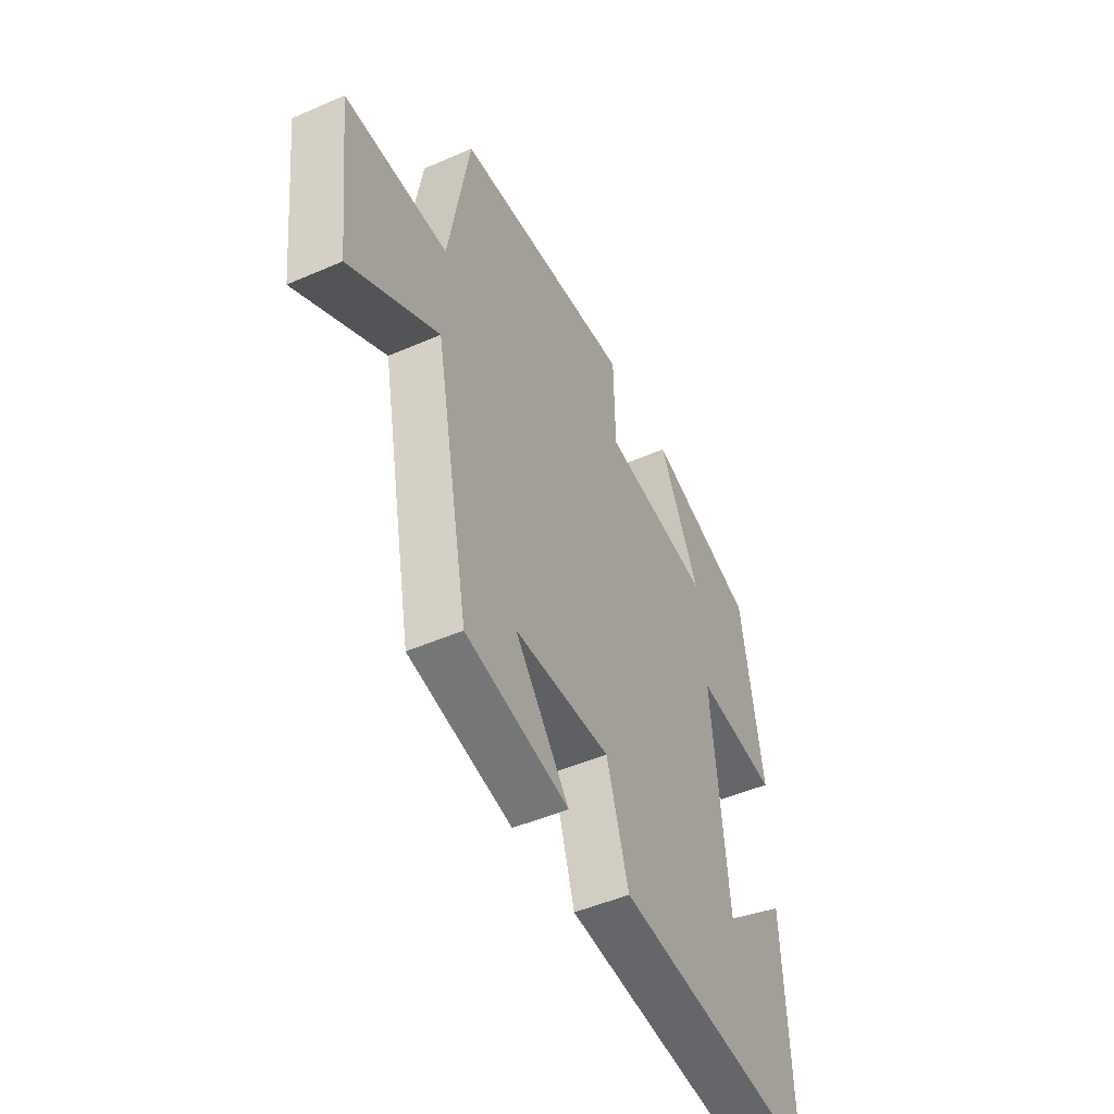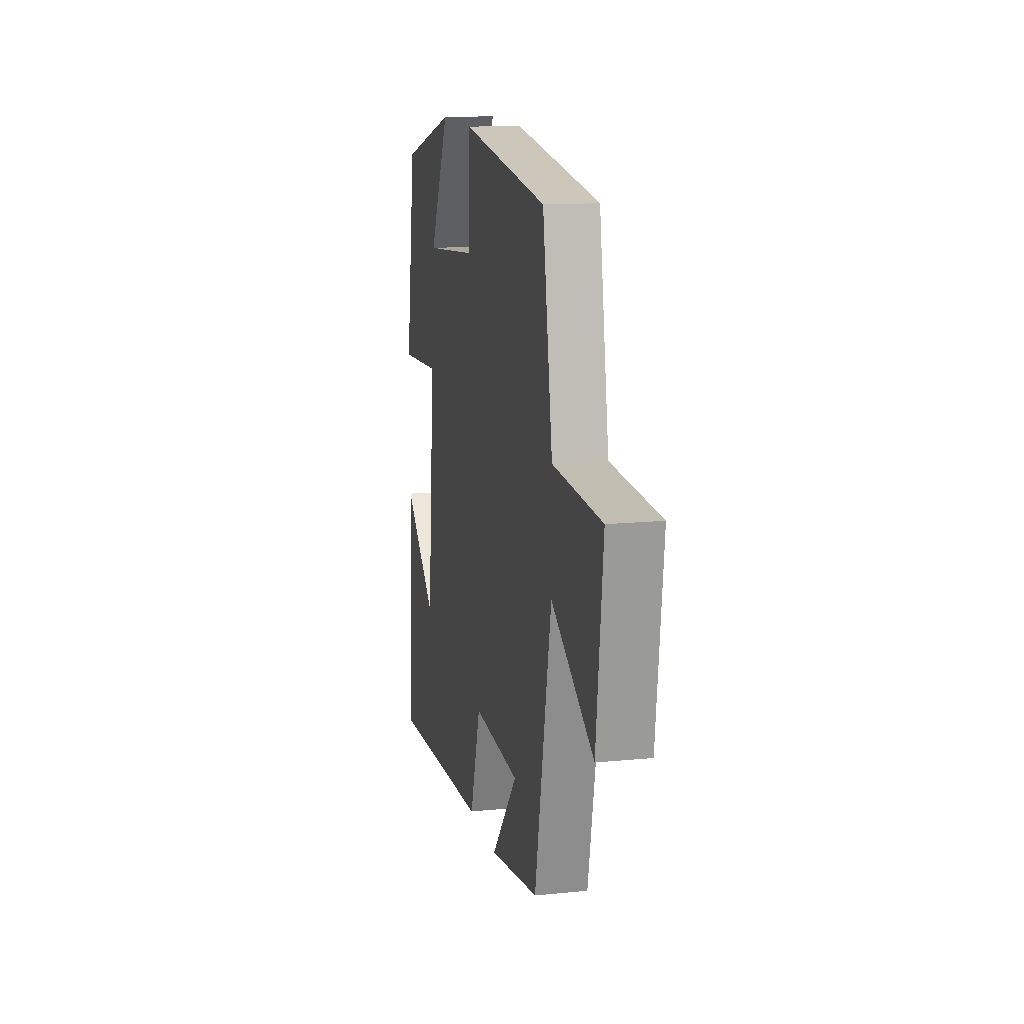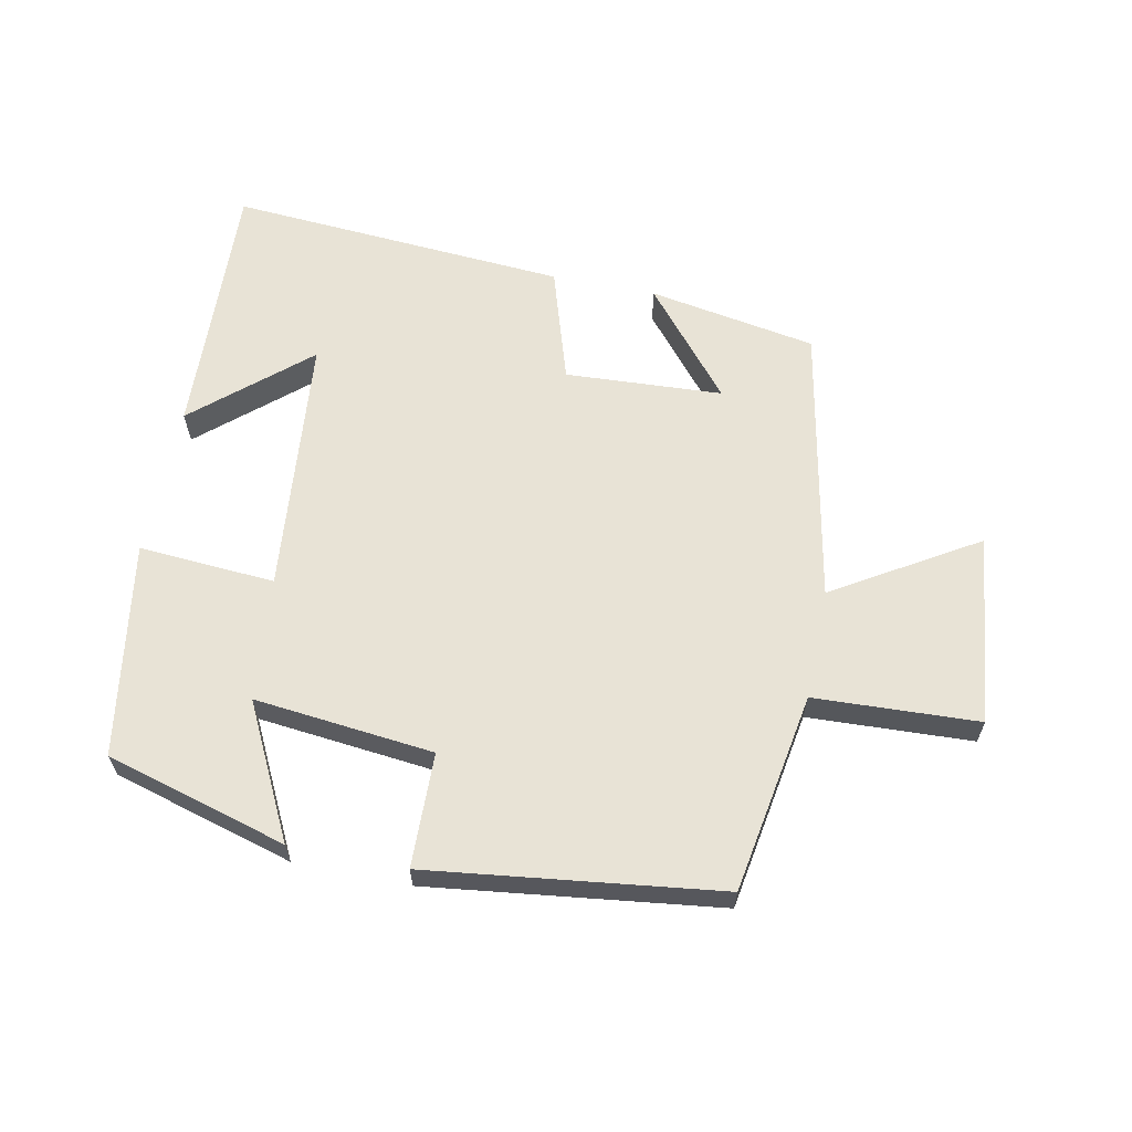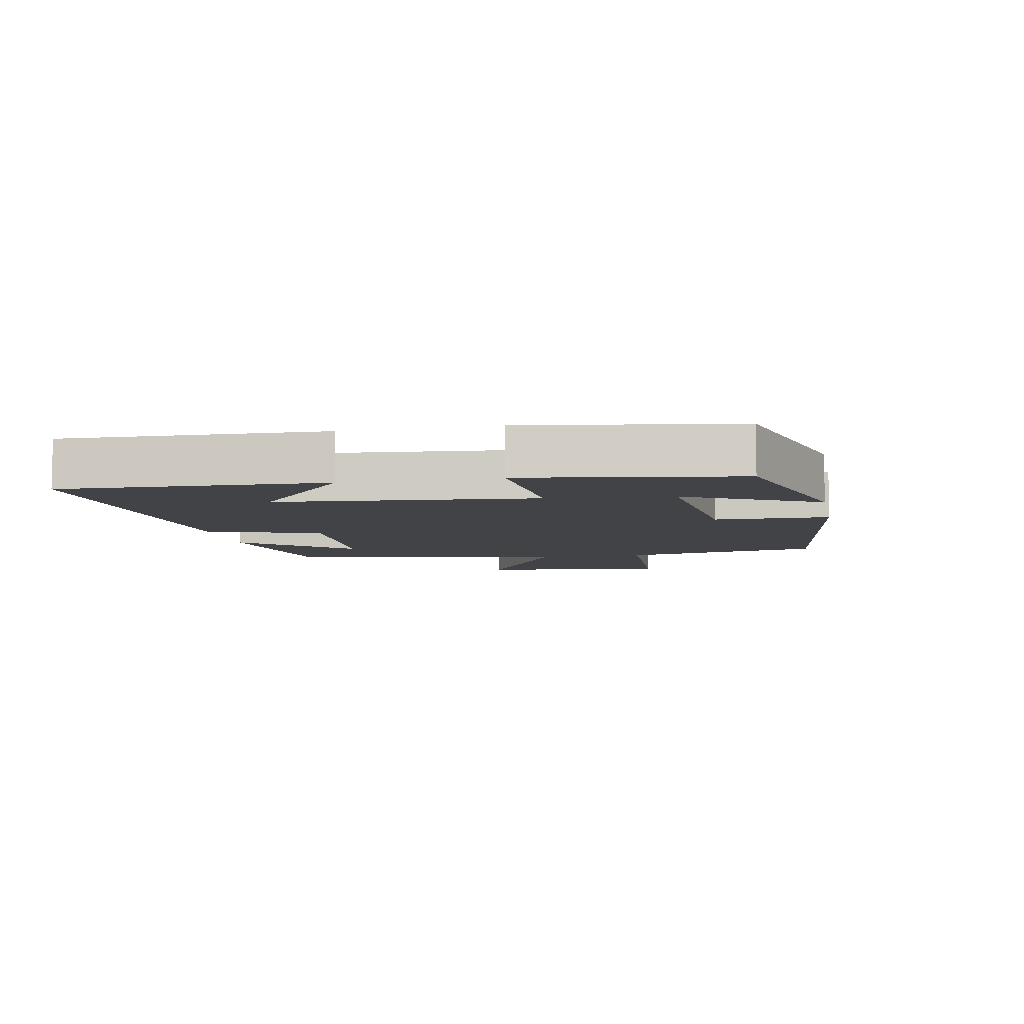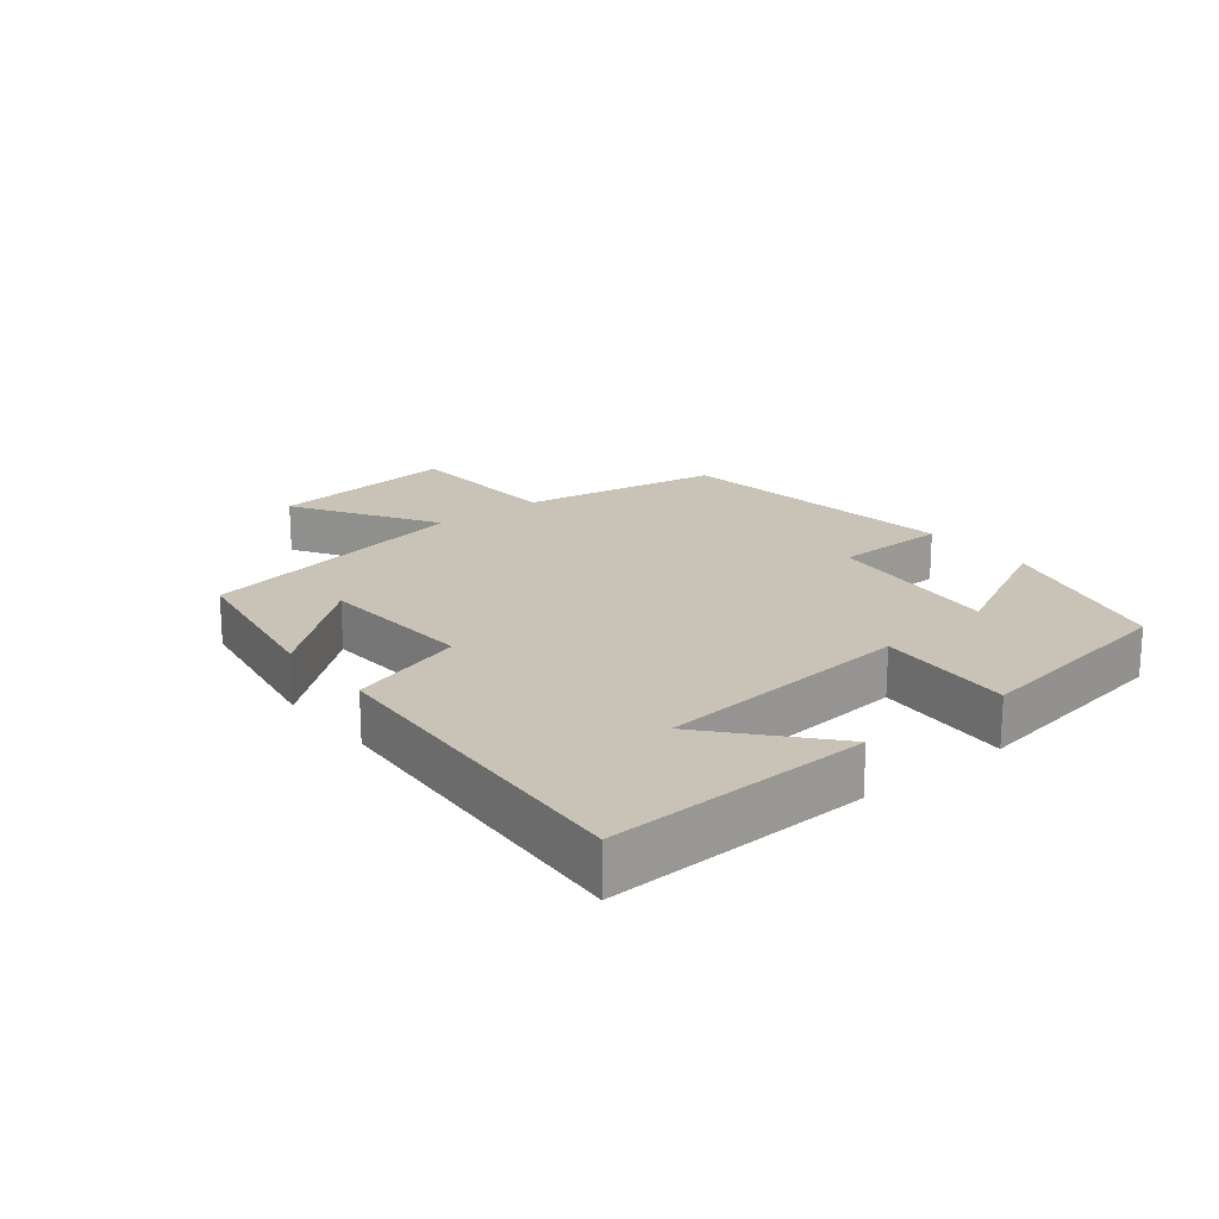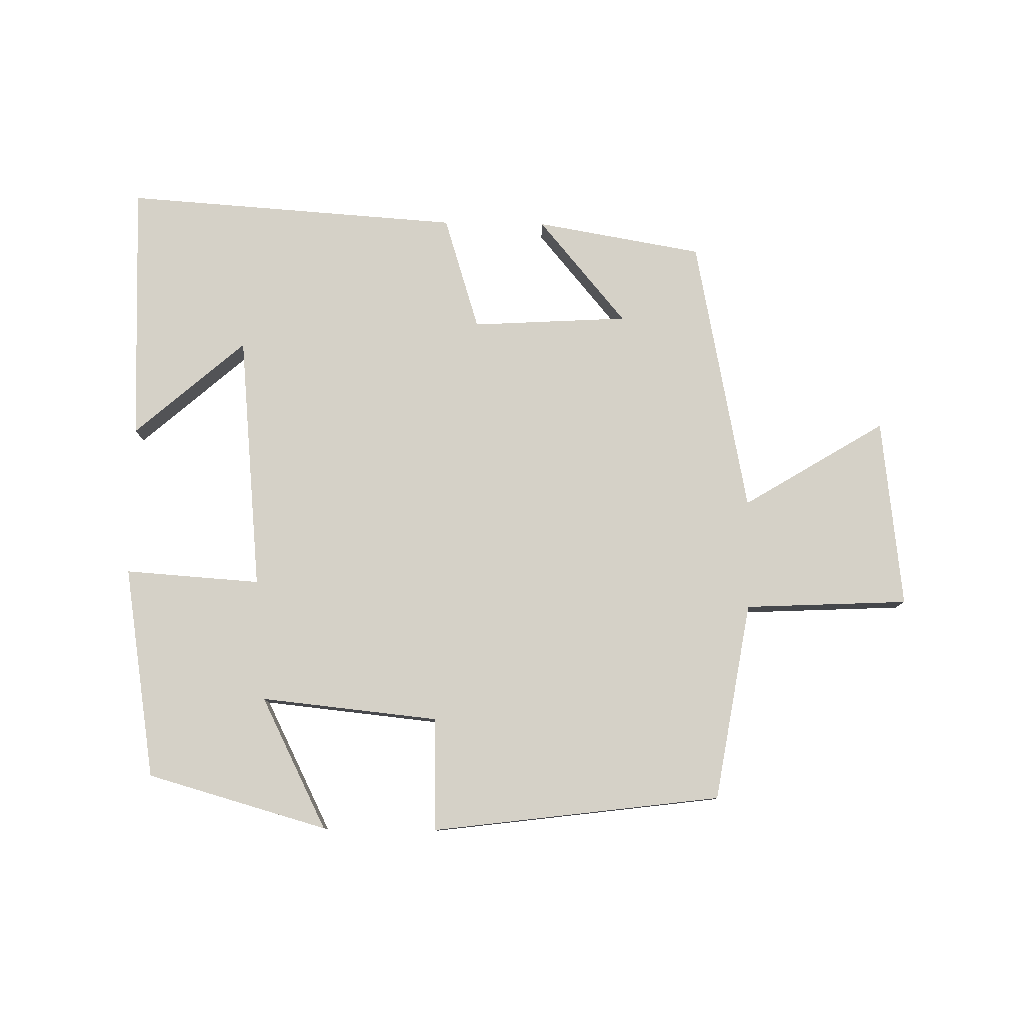
<metadata>
{"format":"obj","ext":"obj","renderer":"f3d","projection":"perspective","resolution":1024,"background":"white","views":[{"elev":-48.5,"azim":115.9,"up":"+Z"},{"elev":14.1,"azim":77.6,"up":"+Z"},{"elev":62.5,"azim":11.5,"up":"+Y"},{"elev":-7.3,"azim":-78.7,"up":"+Y"},{"elev":19.4,"azim":-128.7,"up":"+Y"},{"elev":79.7,"azim":0.9,"up":"+Y"}]}
</metadata>
<code>
v 0.416 0.07 -0.456
v 0.16 0.07 -0.5
v 0.295 0.07 -0.339
v 0.055 0.07 -0.325
v 0 0.07 -0.5
v -0.516 0.07 -0.535
v -0.5 0.07 -0.136
v -0.33 0.07 -0.284
v -0.292 0.07 0.11
v -0.5 0.07 0.096
v -0.448 0.07 0.422
v -0.171 0.07 0.5
v -0.273 0.07 0.298
v 0.001 0.07 0.326
v 0.005 0.07 0.5
v 0.449 0.07 0.443
v 0.5 0.07 0.138
v 0.751 0.07 0.126
v 0.717 0.07 -0.164
v 0.5 0.07 -0.032
v 0.416 0 -0.456
v 0.16 0 -0.5
v 0.295 0 -0.339
v 0.055 0 -0.325
v 0 0 -0.5
v -0.516 0 -0.535
v -0.5 0 -0.136
v -0.33 0 -0.284
v -0.292 0 0.11
v -0.5 0 0.096
v -0.448 0 0.422
v -0.171 0 0.5
v -0.273 0 0.298
v 0.001 0 0.326
v 0.005 0 0.5
v 0.449 0 0.443
v 0.5 0 0.138
v 0.751 0 0.126
v 0.717 0 -0.164
v 0.5 0 -0.032
f 17 18 19 20
f 14 15 16 17
f 13 14 17 20
f 10 11 12 13
f 9 10 13
f 8 9 13 20
f 6 7 8
f 4 5 6 8
f 3 4 8 20
f 1 2 3
f 1 3 20
f 40 39 38 37
f 37 36 35 34
f 40 37 34 33
f 33 32 31 30
f 33 30 29
f 40 33 29 28
f 28 27 26
f 28 26 25 24
f 40 28 24 23
f 23 22 21
f 40 23 21
f 1 21 22 2
f 2 22 23 3
f 3 23 24 4
f 4 24 25 5
f 5 25 26 6
f 6 26 27 7
f 7 27 28 8
f 8 28 29 9
f 9 29 30 10
f 10 30 31 11
f 11 31 32 12
f 12 32 33 13
f 13 33 34 14
f 14 34 35 15
f 15 35 36 16
f 16 36 37 17
f 17 37 38 18
f 18 38 39 19
f 19 39 40 20
f 20 40 21 1

</code>
